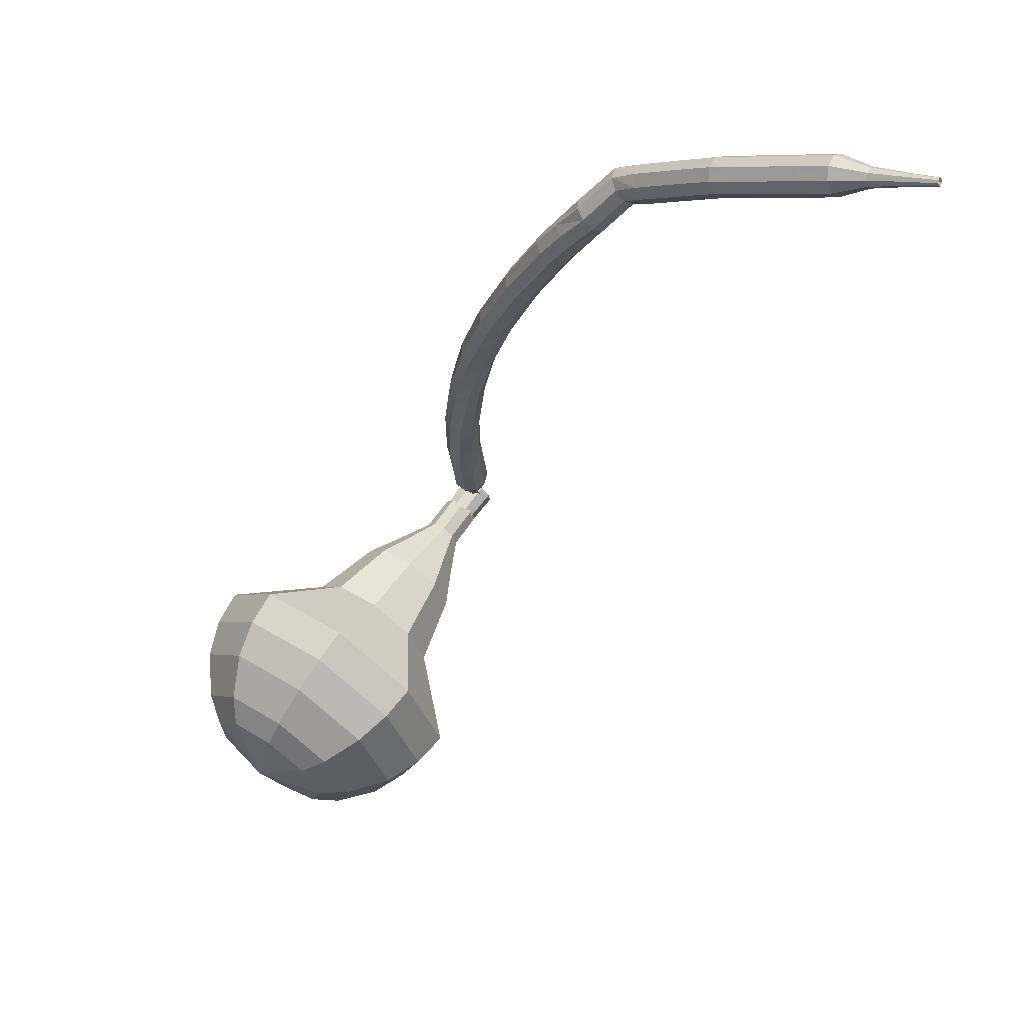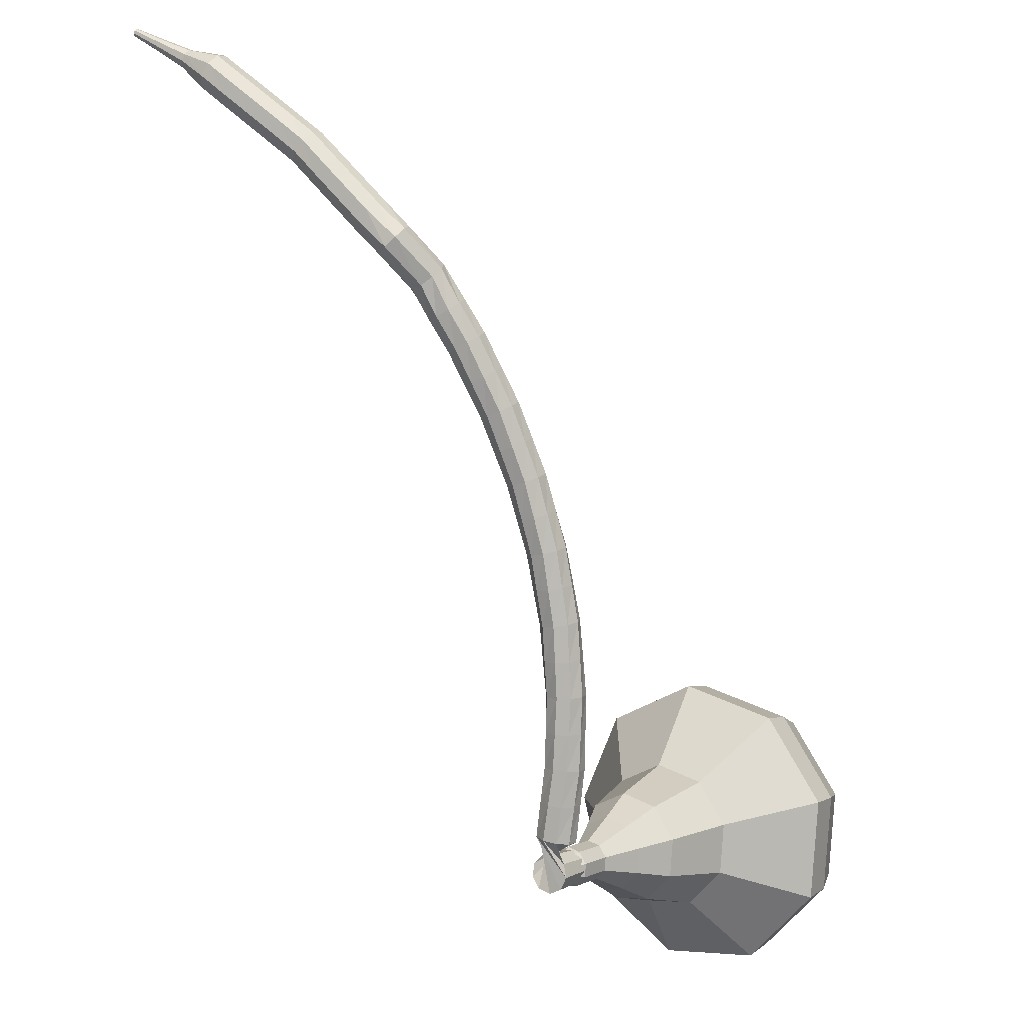
<metadata>
{"format":"obj","ext":"obj","renderer":"f3d","projection":"perspective","resolution":1024,"background":"white","views":[{"elev":27.4,"azim":-129.0,"up":"+Z"},{"elev":42.6,"azim":52.0,"up":"+Z"}]}
</metadata>
<code>
g tube1
v 183 172.6 88.16
v 182.2 170.9 85.41
v 179.4 169.5 83.94
v 176.1 169.2 84.45
v 173.7 170.1 86.69
v 173.4 171.8 89.62
v 175.3 173.5 91.87
v 178.6 174.4 92.38
v 181.6 174 90.91
v 183 172.6 88.16
v 181.6 173.2 87.69
v 181 171.9 85.67
v 179 170.9 84.6
v 176.5 170.7 84.97
v 174.8 171.4 86.61
v 174.5 172.6 88.76
v 176 173.8 90.4
v 178.3 174.5 90.77
v 180.6 174.2 89.7
v 181.6 173.2 87.69
v 177.9 173.4 87.21
v 177.9 173.4 87.21
v 177.9 173.4 87.21
v 177.9 173.4 87.21
v 177.9 173.4 87.21
v 177.9 173.4 87.21
v 177.9 173.4 87.21
v 177.9 173.4 87.21
v 177.9 173.4 87.21
v 177.9 173.4 87.21
v 180.2 154.6 98.27
v 180.5 154.3 97.75
v 181.1 154.2 97.47
v 181.7 154.3 97.56
v 182.1 154.7 97.99
v 182.1 155.1 98.55
v 181.6 155.3 98.98
v 180.9 155.3 99.08
v 180.3 155 98.8
v 180.2 154.6 98.27
v 181.4 156.3 99.72
v 180.9 156.5 99.35
v 180.2 156.4 99.14
v 179.7 155.9 99.21
v 179.7 155.3 99.52
v 180 154.9 99.92
v 180.6 154.8 100.2
v 181.2 155.1 100.3
v 181.5 155.7 100.1
v 181.4 156.3 99.72
v 180.6 157.1 101.2
v 180.1 157.3 100.8
v 179.5 157.2 100.6
v 179 156.6 100.7
v 179 156 101
v 179.4 155.6 101.4
v 180 155.6 101.7
v 180.5 155.9 101.8
v 180.8 156.6 101.6
v 180.6 157.1 101.2
v 179.9 157.9 102.7
v 179.3 158.1 102.3
v 178.7 157.9 102.1
v 178.3 157.4 102.2
v 178.3 156.7 102.5
v 178.7 156.3 102.9
v 179.3 156.4 103.2
v 179.9 156.8 103.2
v 180.1 157.4 103
v 179.9 157.9 102.7
v 179 158.6 104.1
v 178.5 158.8 103.8
v 177.9 158.5 103.6
v 177.5 157.9 103.6
v 177.6 157.3 103.9
v 178 157 104.3
v 178.6 157 104.6
v 179.1 157.5 104.7
v 179.3 158.1 104.5
v 179 158.6 104.1
v 178.2 159.4 105.6
v 177.6 159.5 105.2
v 177 159.1 105
v 176.7 158.5 105.1
v 176.8 157.9 105.4
v 177.3 157.6 105.8
v 177.9 157.7 106.1
v 178.3 158.2 106.2
v 178.5 158.9 106
v 178.2 159.4 105.6
v 177.2 159.9 107.1
v 176.6 160 106.7
v 176.1 159.6 106.5
v 175.8 159 106.6
v 176 158.4 106.9
v 176.5 158.1 107.3
v 177 158.3 107.6
v 177.5 158.8 107.6
v 177.5 159.5 107.4
v 177.2 159.9 107.1
v 176.2 160.5 108.5
v 175.6 160.5 108.2
v 175.1 160.1 108
v 174.9 159.4 108
v 175.1 158.8 108.3
v 175.6 158.6 108.7
v 176.2 158.8 109
v 176.6 159.4 109.1
v 176.6 160.1 108.9
v 176.2 160.5 108.5
v 175.1 160.9 110
v 174.6 160.9 109.6
v 174.1 160.4 109.4
v 174 159.7 109.5
v 174.2 159.2 109.8
v 174.7 159 110.2
v 175.3 159.2 110.5
v 175.6 159.8 110.6
v 175.5 160.5 110.4
v 175.1 160.9 110
v 174.1 161.3 111.4
v 173.5 161.2 111
v 173.1 160.7 110.8
v 173 160 110.9
v 173.3 159.5 111.2
v 173.8 159.4 111.6
v 174.3 159.7 112
v 174.6 160.3 112
v 174.5 160.9 111.8
v 174.1 161.3 111.4
v 172.9 161.5 112.8
v 172.4 161.4 112.5
v 172 160.9 112.2
v 171.9 160.2 112.3
v 172.2 159.7 112.6
v 172.8 159.6 113.1
v 173.3 159.9 113.4
v 173.5 160.6 113.5
v 173.3 161.2 113.2
v 172.9 161.5 112.8
v 171.7 161.8 114.3
v 171.2 161.6 113.9
v 170.9 161.1 113.6
v 170.9 160.4 113.7
v 171.2 159.9 114
v 171.7 159.8 114.5
v 172.2 160.2 114.8
v 172.4 160.9 114.9
v 172.2 161.5 114.7
v 171.7 161.8 114.3
v 170.5 161.9 115.6
v 170 161.7 115.2
v 169.7 161.1 115
v 169.7 160.4 115.1
v 170.1 160 115.4
v 170.6 159.9 115.9
v 171.1 160.3 116.2
v 171.2 161 116.3
v 171 161.6 116.1
v 170.5 161.9 115.6
v 169.3 162 117
v 168.8 161.7 116.6
v 168.5 161.1 116.3
v 168.6 160.5 116.4
v 169 160 116.8
v 169.5 160 117.2
v 169.9 160.5 117.6
v 170 161.1 117.7
v 169.8 161.7 117.4
v 169.3 162 117
v 168 161.9 118.3
v 167.5 161.7 117.9
v 167.3 161.1 117.7
v 167.4 160.4 117.7
v 167.8 160 118.1
v 168.3 160 118.6
v 168.7 160.4 118.9
v 168.8 161.1 119
v 168.5 161.7 118.8
v 168 161.9 118.3
v 166.7 161.9 119.6
v 166.3 161.6 119.2
v 166.1 161 119
v 166.3 160.3 119
v 166.7 159.9 119.4
v 167.2 159.9 119.9
v 167.5 160.4 120.2
v 167.5 161.1 120.3
v 167.2 161.7 120.1
v 166.7 161.9 119.6
v 165.4 161.7 120.9
v 165 161.4 120.4
v 164.8 160.8 120.2
v 165 160.1 120.3
v 165.4 159.7 120.7
v 165.9 159.8 121.1
v 166.2 160.3 121.5
v 166.2 160.9 121.6
v 165.9 161.5 121.4
v 165.4 161.7 120.9
v 163.9 161.4 122.2
v 163.6 161 121.7
v 163.6 160.4 121.5
v 163.9 159.8 121.6
v 164.4 159.5 121.9
v 164.8 159.7 122.4
v 165 160.3 122.8
v 164.9 160.9 122.8
v 164.4 161.4 122.6
v 163.9 161.4 122.2
v 162.5 160.6 123.9
v 162.2 160.2 123.4
v 162.2 159.6 123.1
v 162.5 159 123.2
v 162.9 158.7 123.6
v 163.3 158.8 124.2
v 163.4 159.3 124.6
v 163.3 160 124.7
v 162.9 160.5 124.4
v 162.5 160.6 123.9
v 161.2 160.5 124.4
v 161 160.3 123.8
v 160.9 159.7 123.5
v 161 159 123.6
v 161.2 158.6 124.1
v 161.4 158.6 124.7
v 161.6 159 125.2
v 161.5 159.7 125.3
v 161.4 160.3 125
v 161.2 160.5 124.4
v 159.6 160.4 124.9
v 159.4 160.2 124.3
v 159.4 159.6 124
v 159.4 158.9 124.1
v 159.6 158.5 124.6
v 159.9 158.5 125.2
v 160 158.9 125.7
v 160 159.6 125.8
v 159.8 160.2 125.5
v 159.6 160.4 124.9
v 158 160.3 125.4
v 157.9 160 124.8
v 157.8 159.4 124.5
v 157.9 158.8 124.6
v 158.1 158.4 125.1
v 158.3 158.4 125.7
v 158.4 158.8 126.2
v 158.4 159.5 126.4
v 158.3 160.1 126
v 158 160.3 125.4
v 156.4 160.2 125.9
v 156.3 159.9 125.3
v 156.3 159.3 125
v 156.4 158.7 125.1
v 156.6 158.2 125.6
v 156.8 158.3 126.3
v 156.8 158.7 126.8
v 156.8 159.4 126.9
v 156.6 160 126.6
v 156.4 160.2 125.9
v 154.8 159.9 126.3
v 154.7 159.6 125.7
v 154.7 159 125.4
v 154.9 158.4 125.5
v 155.1 158 126
v 155.2 158 126.7
v 155.2 158.4 127.2
v 155.2 159.1 127.3
v 155 159.7 126.9
v 154.8 159.9 126.3
v 153.2 159.6 126.7
v 153.1 159.3 126.1
v 153.1 158.7 125.7
v 153.3 158.1 125.9
v 153.5 157.7 126.4
v 153.6 157.7 127
v 153.7 158.2 127.5
v 153.6 158.8 127.7
v 153.4 159.4 127.3
v 153.2 159.6 126.7
v 151.6 159.3 127.1
v 151.5 159.1 126.5
v 151.5 158.5 126.1
v 151.7 157.8 126.2
v 151.9 157.4 126.8
v 152 157.4 127.4
v 152.1 157.9 127.9
v 152 158.5 128
v 151.8 159.1 127.7
v 151.6 159.3 127.1
v 150 159 127.5
v 149.9 158.8 126.8
v 150 158.2 126.5
v 150.2 157.5 126.6
v 150.4 157.1 127.1
v 150.5 157.1 127.8
v 150.5 157.6 128.3
v 150.3 158.3 128.4
v 150.1 158.8 128.1
v 150 159 127.5
v 148.5 158 127.7
v 148.5 157.9 127.4
v 148.6 157.6 127.2
v 148.7 157.3 127.2
v 148.8 157.1 127.5
v 148.8 157.1 127.8
v 148.8 157.3 128.1
v 148.7 157.6 128.2
v 148.6 157.9 128
v 148.5 158 127.7
v 147 157.3 127.9
v 147 157.2 127.7
v 147 157.1 127.6
v 147.1 156.8 127.6
v 147.2 156.7 127.8
v 147.2 156.7 128
v 147.2 156.9 128.2
v 147.1 157.1 128.2
v 147 157.3 128.1
v 147 157.3 127.9
v 145.5 156.7 128.1
v 145.5 156.6 128
v 145.5 156.5 127.9
v 145.6 156.4 127.9
v 145.6 156.3 128
v 145.6 156.3 128.2
v 145.6 156.4 128.3
v 145.6 156.5 128.3
v 145.5 156.7 128.2
v 145.5 156.7 128.1
f 1 2 12
f 12 11 1
f 2 3 13
f 13 12 2
f 3 4 14
f 14 13 3
f 4 5 15
f 15 14 4
f 5 6 16
f 16 15 5
f 6 7 17
f 17 16 6
f 7 8 18
f 18 17 7
f 8 9 19
f 19 18 8
f 9 10 20
f 20 19 9
f 11 12 22
f 22 21 11
f 12 13 23
f 23 22 12
f 13 14 24
f 24 23 13
f 14 15 25
f 25 24 14
f 15 16 26
f 26 25 15
f 16 17 27
f 27 26 16
f 17 18 28
f 28 27 17
f 18 19 29
f 29 28 18
f 19 20 30
f 30 29 19
f 21 22 32
f 32 31 21
f 22 23 33
f 33 32 22
f 23 24 34
f 34 33 23
f 24 25 35
f 35 34 24
f 25 26 36
f 36 35 25
f 26 27 37
f 37 36 26
f 27 28 38
f 38 37 27
f 28 29 39
f 39 38 28
f 29 30 40
f 40 39 29
f 31 32 42
f 42 41 31
f 32 33 43
f 43 42 32
f 33 34 44
f 44 43 33
f 34 35 45
f 45 44 34
f 35 36 46
f 46 45 35
f 36 37 47
f 47 46 36
f 37 38 48
f 48 47 37
f 38 39 49
f 49 48 38
f 39 40 50
f 50 49 39
f 41 42 52
f 52 51 41
f 42 43 53
f 53 52 42
f 43 44 54
f 54 53 43
f 44 45 55
f 55 54 44
f 45 46 56
f 56 55 45
f 46 47 57
f 57 56 46
f 47 48 58
f 58 57 47
f 48 49 59
f 59 58 48
f 49 50 60
f 60 59 49
f 51 52 62
f 62 61 51
f 52 53 63
f 63 62 52
f 53 54 64
f 64 63 53
f 54 55 65
f 65 64 54
f 55 56 66
f 66 65 55
f 56 57 67
f 67 66 56
f 57 58 68
f 68 67 57
f 58 59 69
f 69 68 58
f 59 60 70
f 70 69 59
f 61 62 72
f 72 71 61
f 62 63 73
f 73 72 62
f 63 64 74
f 74 73 63
f 64 65 75
f 75 74 64
f 65 66 76
f 76 75 65
f 66 67 77
f 77 76 66
f 67 68 78
f 78 77 67
f 68 69 79
f 79 78 68
f 69 70 80
f 80 79 69
f 71 72 82
f 82 81 71
f 72 73 83
f 83 82 72
f 73 74 84
f 84 83 73
f 74 75 85
f 85 84 74
f 75 76 86
f 86 85 75
f 76 77 87
f 87 86 76
f 77 78 88
f 88 87 77
f 78 79 89
f 89 88 78
f 79 80 90
f 90 89 79
f 81 82 92
f 92 91 81
f 82 83 93
f 93 92 82
f 83 84 94
f 94 93 83
f 84 85 95
f 95 94 84
f 85 86 96
f 96 95 85
f 86 87 97
f 97 96 86
f 87 88 98
f 98 97 87
f 88 89 99
f 99 98 88
f 89 90 100
f 100 99 89
f 91 92 102
f 102 101 91
f 92 93 103
f 103 102 92
f 93 94 104
f 104 103 93
f 94 95 105
f 105 104 94
f 95 96 106
f 106 105 95
f 96 97 107
f 107 106 96
f 97 98 108
f 108 107 97
f 98 99 109
f 109 108 98
f 99 100 110
f 110 109 99
f 101 102 112
f 112 111 101
f 102 103 113
f 113 112 102
f 103 104 114
f 114 113 103
f 104 105 115
f 115 114 104
f 105 106 116
f 116 115 105
f 106 107 117
f 117 116 106
f 107 108 118
f 118 117 107
f 108 109 119
f 119 118 108
f 109 110 120
f 120 119 109
f 111 112 122
f 122 121 111
f 112 113 123
f 123 122 112
f 113 114 124
f 124 123 113
f 114 115 125
f 125 124 114
f 115 116 126
f 126 125 115
f 116 117 127
f 127 126 116
f 117 118 128
f 128 127 117
f 118 119 129
f 129 128 118
f 119 120 130
f 130 129 119
f 121 122 132
f 132 131 121
f 122 123 133
f 133 132 122
f 123 124 134
f 134 133 123
f 124 125 135
f 135 134 124
f 125 126 136
f 136 135 125
f 126 127 137
f 137 136 126
f 127 128 138
f 138 137 127
f 128 129 139
f 139 138 128
f 129 130 140
f 140 139 129
f 131 132 142
f 142 141 131
f 132 133 143
f 143 142 132
f 133 134 144
f 144 143 133
f 134 135 145
f 145 144 134
f 135 136 146
f 146 145 135
f 136 137 147
f 147 146 136
f 137 138 148
f 148 147 137
f 138 139 149
f 149 148 138
f 139 140 150
f 150 149 139
f 141 142 152
f 152 151 141
f 142 143 153
f 153 152 142
f 143 144 154
f 154 153 143
f 144 145 155
f 155 154 144
f 145 146 156
f 156 155 145
f 146 147 157
f 157 156 146
f 147 148 158
f 158 157 147
f 148 149 159
f 159 158 148
f 149 150 160
f 160 159 149
f 151 152 162
f 162 161 151
f 152 153 163
f 163 162 152
f 153 154 164
f 164 163 153
f 154 155 165
f 165 164 154
f 155 156 166
f 166 165 155
f 156 157 167
f 167 166 156
f 157 158 168
f 168 167 157
f 158 159 169
f 169 168 158
f 159 160 170
f 170 169 159
f 161 162 172
f 172 171 161
f 162 163 173
f 173 172 162
f 163 164 174
f 174 173 163
f 164 165 175
f 175 174 164
f 165 166 176
f 176 175 165
f 166 167 177
f 177 176 166
f 167 168 178
f 178 177 167
f 168 169 179
f 179 178 168
f 169 170 180
f 180 179 169
f 171 172 182
f 182 181 171
f 172 173 183
f 183 182 172
f 173 174 184
f 184 183 173
f 174 175 185
f 185 184 174
f 175 176 186
f 186 185 175
f 176 177 187
f 187 186 176
f 177 178 188
f 188 187 177
f 178 179 189
f 189 188 178
f 179 180 190
f 190 189 179
f 181 182 192
f 192 191 181
f 182 183 193
f 193 192 182
f 183 184 194
f 194 193 183
f 184 185 195
f 195 194 184
f 185 186 196
f 196 195 185
f 186 187 197
f 197 196 186
f 187 188 198
f 198 197 187
f 188 189 199
f 199 198 188
f 189 190 200
f 200 199 189
f 191 192 202
f 202 201 191
f 192 193 203
f 203 202 192
f 193 194 204
f 204 203 193
f 194 195 205
f 205 204 194
f 195 196 206
f 206 205 195
f 196 197 207
f 207 206 196
f 197 198 208
f 208 207 197
f 198 199 209
f 209 208 198
f 199 200 210
f 210 209 199
f 201 202 212
f 212 211 201
f 202 203 213
f 213 212 202
f 203 204 214
f 214 213 203
f 204 205 215
f 215 214 204
f 205 206 216
f 216 215 205
f 206 207 217
f 217 216 206
f 207 208 218
f 218 217 207
f 208 209 219
f 219 218 208
f 209 210 220
f 220 219 209
f 211 212 222
f 222 221 211
f 212 213 223
f 223 222 212
f 213 214 224
f 224 223 213
f 214 215 225
f 225 224 214
f 215 216 226
f 226 225 215
f 216 217 227
f 227 226 216
f 217 218 228
f 228 227 217
f 218 219 229
f 229 228 218
f 219 220 230
f 230 229 219
f 221 222 232
f 232 231 221
f 222 223 233
f 233 232 222
f 223 224 234
f 234 233 223
f 224 225 235
f 235 234 224
f 225 226 236
f 236 235 225
f 226 227 237
f 237 236 226
f 227 228 238
f 238 237 227
f 228 229 239
f 239 238 228
f 229 230 240
f 240 239 229
f 231 232 242
f 242 241 231
f 232 233 243
f 243 242 232
f 233 234 244
f 244 243 233
f 234 235 245
f 245 244 234
f 235 236 246
f 246 245 235
f 236 237 247
f 247 246 236
f 237 238 248
f 248 247 237
f 238 239 249
f 249 248 238
f 239 240 250
f 250 249 239
f 241 242 252
f 252 251 241
f 242 243 253
f 253 252 242
f 243 244 254
f 254 253 243
f 244 245 255
f 255 254 244
f 245 246 256
f 256 255 245
f 246 247 257
f 257 256 246
f 247 248 258
f 258 257 247
f 248 249 259
f 259 258 248
f 249 250 260
f 260 259 249
f 251 252 262
f 262 261 251
f 252 253 263
f 263 262 252
f 253 254 264
f 264 263 253
f 254 255 265
f 265 264 254
f 255 256 266
f 266 265 255
f 256 257 267
f 267 266 256
f 257 258 268
f 268 267 257
f 258 259 269
f 269 268 258
f 259 260 270
f 270 269 259
f 261 262 272
f 272 271 261
f 262 263 273
f 273 272 262
f 263 264 274
f 274 273 263
f 264 265 275
f 275 274 264
f 265 266 276
f 276 275 265
f 266 267 277
f 277 276 266
f 267 268 278
f 278 277 267
f 268 269 279
f 279 278 268
f 269 270 280
f 280 279 269
f 271 272 282
f 282 281 271
f 272 273 283
f 283 282 272
f 273 274 284
f 284 283 273
f 274 275 285
f 285 284 274
f 275 276 286
f 286 285 275
f 276 277 287
f 287 286 276
f 277 278 288
f 288 287 277
f 278 279 289
f 289 288 278
f 279 280 290
f 290 289 279
f 281 282 292
f 292 291 281
f 282 283 293
f 293 292 282
f 283 284 294
f 294 293 283
f 284 285 295
f 295 294 284
f 285 286 296
f 296 295 285
f 286 287 297
f 297 296 286
f 287 288 298
f 298 297 287
f 288 289 299
f 299 298 288
f 289 290 300
f 300 299 289
f 291 292 302
f 302 301 291
f 292 293 303
f 303 302 292
f 293 294 304
f 304 303 293
f 294 295 305
f 305 304 294
f 295 296 306
f 306 305 295
f 296 297 307
f 307 306 296
f 297 298 308
f 308 307 297
f 298 299 309
f 309 308 298
f 299 300 310
f 310 309 299
f 301 302 312
f 312 311 301
f 302 303 313
f 313 312 302
f 303 304 314
f 314 313 303
f 304 305 315
f 315 314 304
f 305 306 316
f 316 315 305
f 306 307 317
f 317 316 306
f 307 308 318
f 318 317 307
f 308 309 319
f 319 318 308
f 309 310 320
f 320 319 309
f 311 312 322
f 322 321 311
f 312 313 323
f 323 322 312
f 313 314 324
f 324 323 313
f 314 315 325
f 325 324 314
f 315 316 326
f 326 325 315
f 316 317 327
f 327 326 316
f 317 318 328
f 328 327 317
f 318 319 329
f 329 328 318
f 319 320 330
f 330 329 319
v 181.2 154.8 98.27
v 181.2 154.8 98.27
v 181.2 154.8 98.27
v 181.2 154.8 98.27
v 181.2 154.8 98.27
v 181.2 154.8 98.27
v 181.2 154.8 98.27
v 181.2 154.8 98.27
v 181.2 154.8 98.27
v 181.2 154.8 98.27
v 181.9 156.5 97.36
v 181.7 156.1 96.81
v 181.1 155.8 96.51
v 180.5 155.8 96.62
v 180 156 97.07
v 179.9 156.3 97.66
v 180.3 156.6 98.11
v 181 156.8 98.21
v 181.6 156.7 97.92
v 181.9 156.5 97.36
v 181.6 158 96.46
v 181.4 157.6 95.9
v 180.9 157.4 95.61
v 180.2 157.3 95.71
v 179.7 157.5 96.16
v 179.7 157.8 96.75
v 180 158.2 97.2
v 180.7 158.3 97.31
v 181.3 158.3 97.01
v 181.6 158 96.46
v 182.2 159.7 95.55
v 181.9 159 94.51
v 180.8 158.5 93.95
v 179.6 158.4 94.14
v 178.7 158.7 94.99
v 178.6 159.4 96.1
v 179.3 160 96.95
v 180.5 160.3 97.14
v 181.7 160.2 96.59
v 182.2 159.7 95.55
v 182.8 161.4 94.64
v 182.4 160.4 93.08
v 180.8 159.6 92.25
v 178.9 159.4 92.53
v 177.6 159.9 93.81
v 177.4 160.9 95.47
v 178.5 161.8 96.74
v 180.3 162.3 97.03
v 182 162.2 96.2
v 182.8 161.4 94.64
v 183.2 164.6 92.82
v 182.6 163.2 90.74
v 180.5 162.2 89.63
v 178 162 90.02
v 176.2 162.7 91.71
v 176 164 93.93
v 177.4 165.2 95.62
v 179.9 165.9 96.01
v 182.2 165.6 94.9
v 183.2 164.6 92.82
v 186.4 168.3 91
v 185.1 165.6 86.84
v 180.9 163.6 84.63
v 175.9 163.1 85.39
v 172.3 164.5 88.79
v 171.8 167.1 93.21
v 174.7 169.6 96.61
v 179.6 170.9 97.37
v 184.2 170.4 95.16
v 186.4 168.3 91
v 185.9 169.9 90.05
v 184.6 167.2 86.02
v 180.6 165.3 83.88
v 175.7 164.8 84.63
v 172.2 166.2 87.91
v 171.8 168.6 92.2
v 174.6 171.1 95.48
v 179.3 172.4 96.23
v 183.8 171.9 94.08
v 185.9 169.9 90.05
v 184.8 171.3 89.11
v 183.7 169 85.5
v 180.1 167.2 83.59
v 175.7 166.8 84.25
v 172.6 168 87.19
v 172.2 170.2 91.02
v 174.7 172.4 93.96
v 179 173.6 94.63
v 183 173.1 92.71
v 184.8 171.3 89.11
v 183 172.6 88.16
v 182.2 170.9 85.41
v 179.4 169.5 83.94
v 176.1 169.2 84.45
v 173.7 170.1 86.69
v 173.4 171.8 89.62
v 175.3 173.5 91.87
v 178.6 174.4 92.38
v 181.6 174 90.91
v 183 172.6 88.16
v 181.6 173.2 87.69
v 181 171.9 85.67
v 179 170.9 84.6
v 176.5 170.7 84.97
v 174.8 171.4 86.61
v 174.5 172.6 88.76
v 176 173.8 90.4
v 178.3 174.5 90.77
v 180.6 174.2 89.7
v 181.6 173.2 87.69
v 177.9 173.4 87.21
v 177.9 173.4 87.21
v 177.9 173.4 87.21
v 177.9 173.4 87.21
v 177.9 173.4 87.21
v 177.9 173.4 87.21
v 177.9 173.4 87.21
v 177.9 173.4 87.21
v 177.9 173.4 87.21
v 177.9 173.4 87.21
f 331 332 342
f 342 341 331
f 332 333 343
f 343 342 332
f 333 334 344
f 344 343 333
f 334 335 345
f 345 344 334
f 335 336 346
f 346 345 335
f 336 337 347
f 347 346 336
f 337 338 348
f 348 347 337
f 338 339 349
f 349 348 338
f 339 340 350
f 350 349 339
f 341 342 352
f 352 351 341
f 342 343 353
f 353 352 342
f 343 344 354
f 354 353 343
f 344 345 355
f 355 354 344
f 345 346 356
f 356 355 345
f 346 347 357
f 357 356 346
f 347 348 358
f 358 357 347
f 348 349 359
f 359 358 348
f 349 350 360
f 360 359 349
f 351 352 362
f 362 361 351
f 352 353 363
f 363 362 352
f 353 354 364
f 364 363 353
f 354 355 365
f 365 364 354
f 355 356 366
f 366 365 355
f 356 357 367
f 367 366 356
f 357 358 368
f 368 367 357
f 358 359 369
f 369 368 358
f 359 360 370
f 370 369 359
f 361 362 372
f 372 371 361
f 362 363 373
f 373 372 362
f 363 364 374
f 374 373 363
f 364 365 375
f 375 374 364
f 365 366 376
f 376 375 365
f 366 367 377
f 377 376 366
f 367 368 378
f 378 377 367
f 368 369 379
f 379 378 368
f 369 370 380
f 380 379 369
f 371 372 382
f 382 381 371
f 372 373 383
f 383 382 372
f 373 374 384
f 384 383 373
f 374 375 385
f 385 384 374
f 375 376 386
f 386 385 375
f 376 377 387
f 387 386 376
f 377 378 388
f 388 387 377
f 378 379 389
f 389 388 378
f 379 380 390
f 390 389 379
f 381 382 392
f 392 391 381
f 382 383 393
f 393 392 382
f 383 384 394
f 394 393 383
f 384 385 395
f 395 394 384
f 385 386 396
f 396 395 385
f 386 387 397
f 397 396 386
f 387 388 398
f 398 397 387
f 388 389 399
f 399 398 388
f 389 390 400
f 400 399 389
f 391 392 402
f 402 401 391
f 392 393 403
f 403 402 392
f 393 394 404
f 404 403 393
f 394 395 405
f 405 404 394
f 395 396 406
f 406 405 395
f 396 397 407
f 407 406 396
f 397 398 408
f 408 407 397
f 398 399 409
f 409 408 398
f 399 400 410
f 410 409 399
f 401 402 412
f 412 411 401
f 402 403 413
f 413 412 402
f 403 404 414
f 414 413 403
f 404 405 415
f 415 414 404
f 405 406 416
f 416 415 405
f 406 407 417
f 417 416 406
f 407 408 418
f 418 417 407
f 408 409 419
f 419 418 408
f 409 410 420
f 420 419 409
f 411 412 422
f 422 421 411
f 412 413 423
f 423 422 412
f 413 414 424
f 424 423 413
f 414 415 425
f 425 424 414
f 415 416 426
f 426 425 415
f 416 417 427
f 427 426 416
f 417 418 428
f 428 427 417
f 418 419 429
f 429 428 418
f 419 420 430
f 430 429 419
f 421 422 432
f 432 431 421
f 422 423 433
f 433 432 422
f 423 424 434
f 434 433 423
f 424 425 435
f 435 434 424
f 425 426 436
f 436 435 425
f 426 427 437
f 437 436 426
f 427 428 438
f 438 437 427
f 428 429 439
f 439 438 428
f 429 430 440
f 440 439 429
f 431 432 442
f 442 441 431
f 432 433 443
f 443 442 432
f 433 434 444
f 444 443 433
f 434 435 445
f 445 444 434
f 435 436 446
f 446 445 435
f 436 437 447
f 447 446 436
f 437 438 448
f 448 447 437
f 438 439 449
f 449 448 438
f 439 440 450
f 450 449 439
g

</code>
